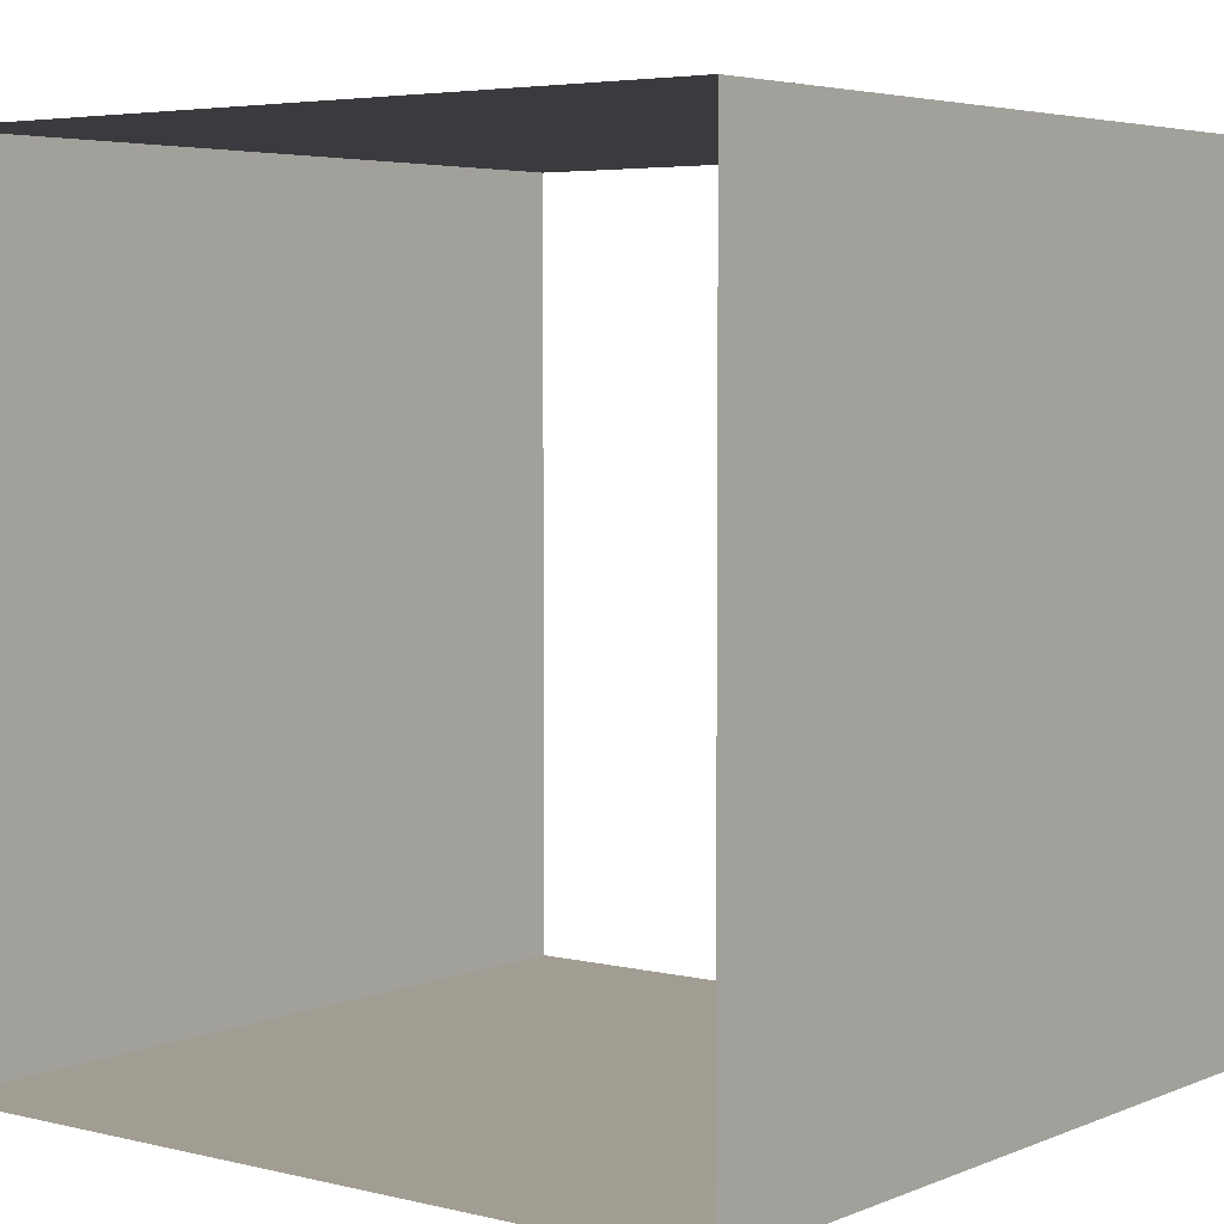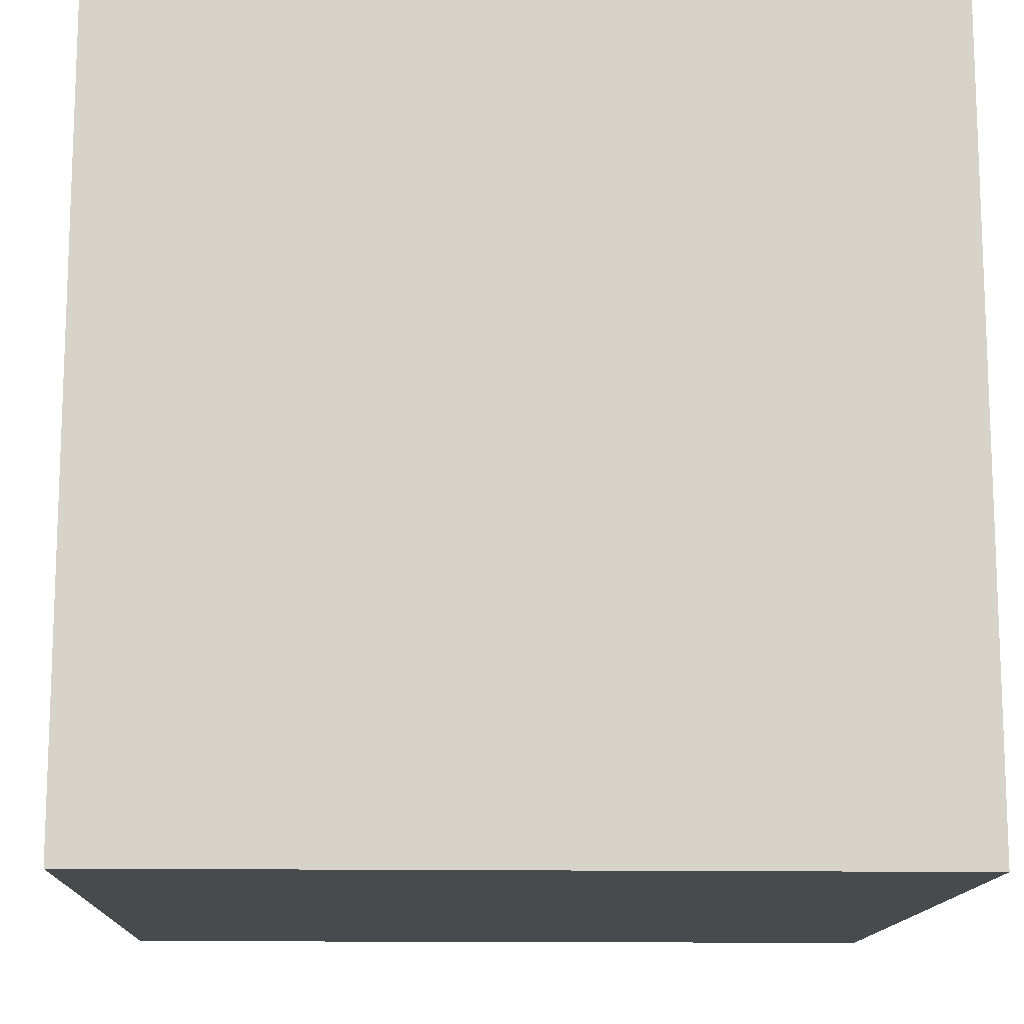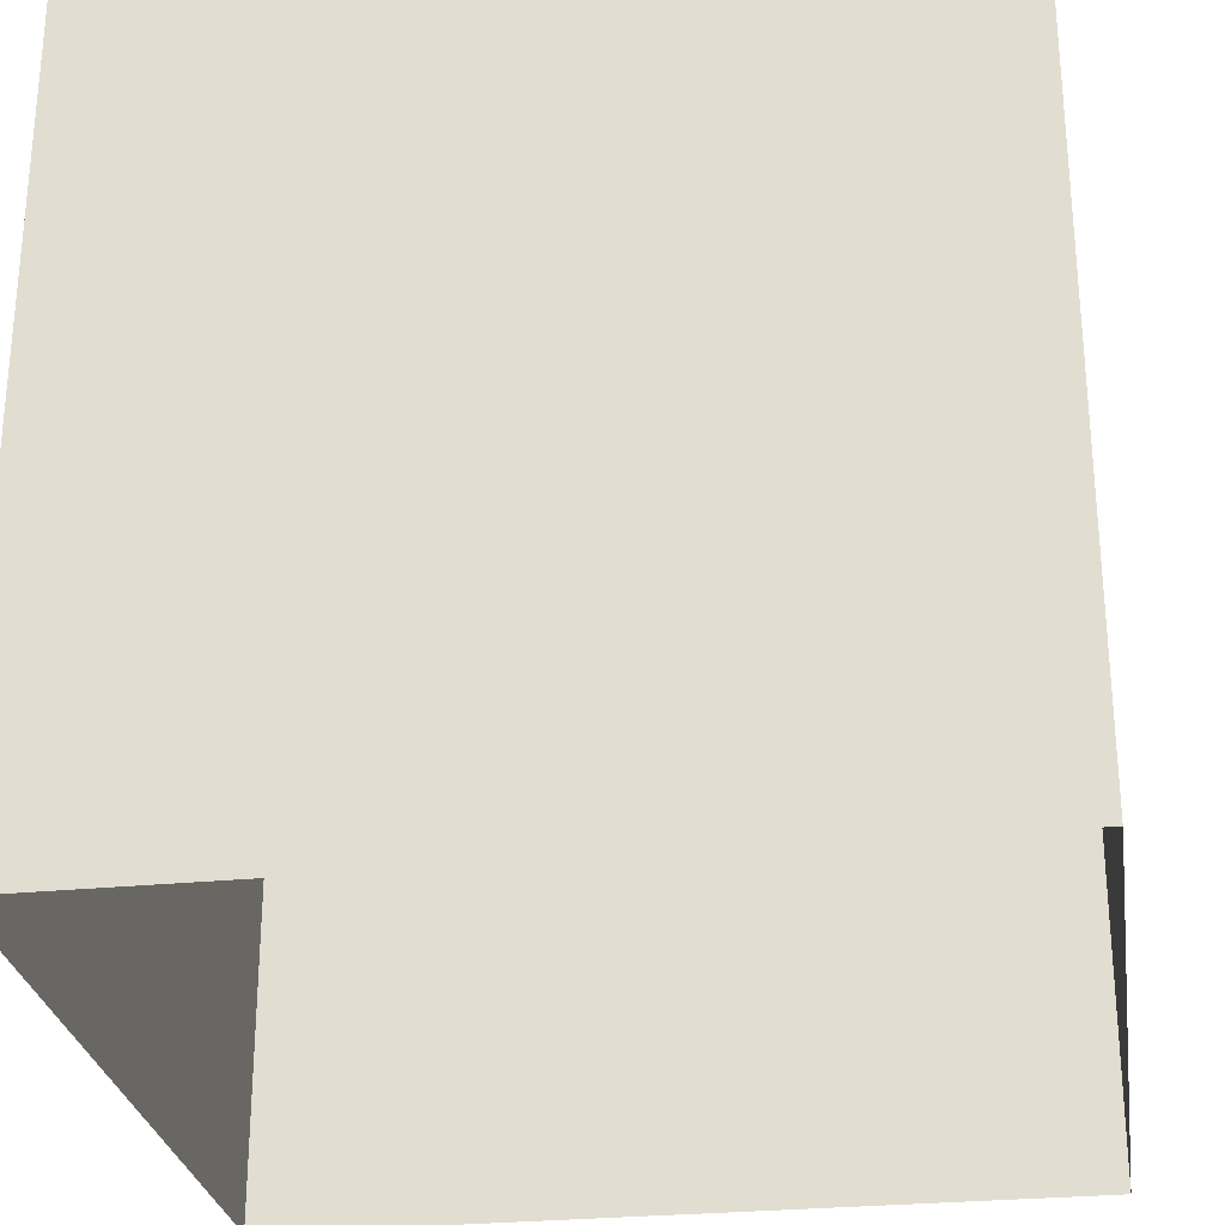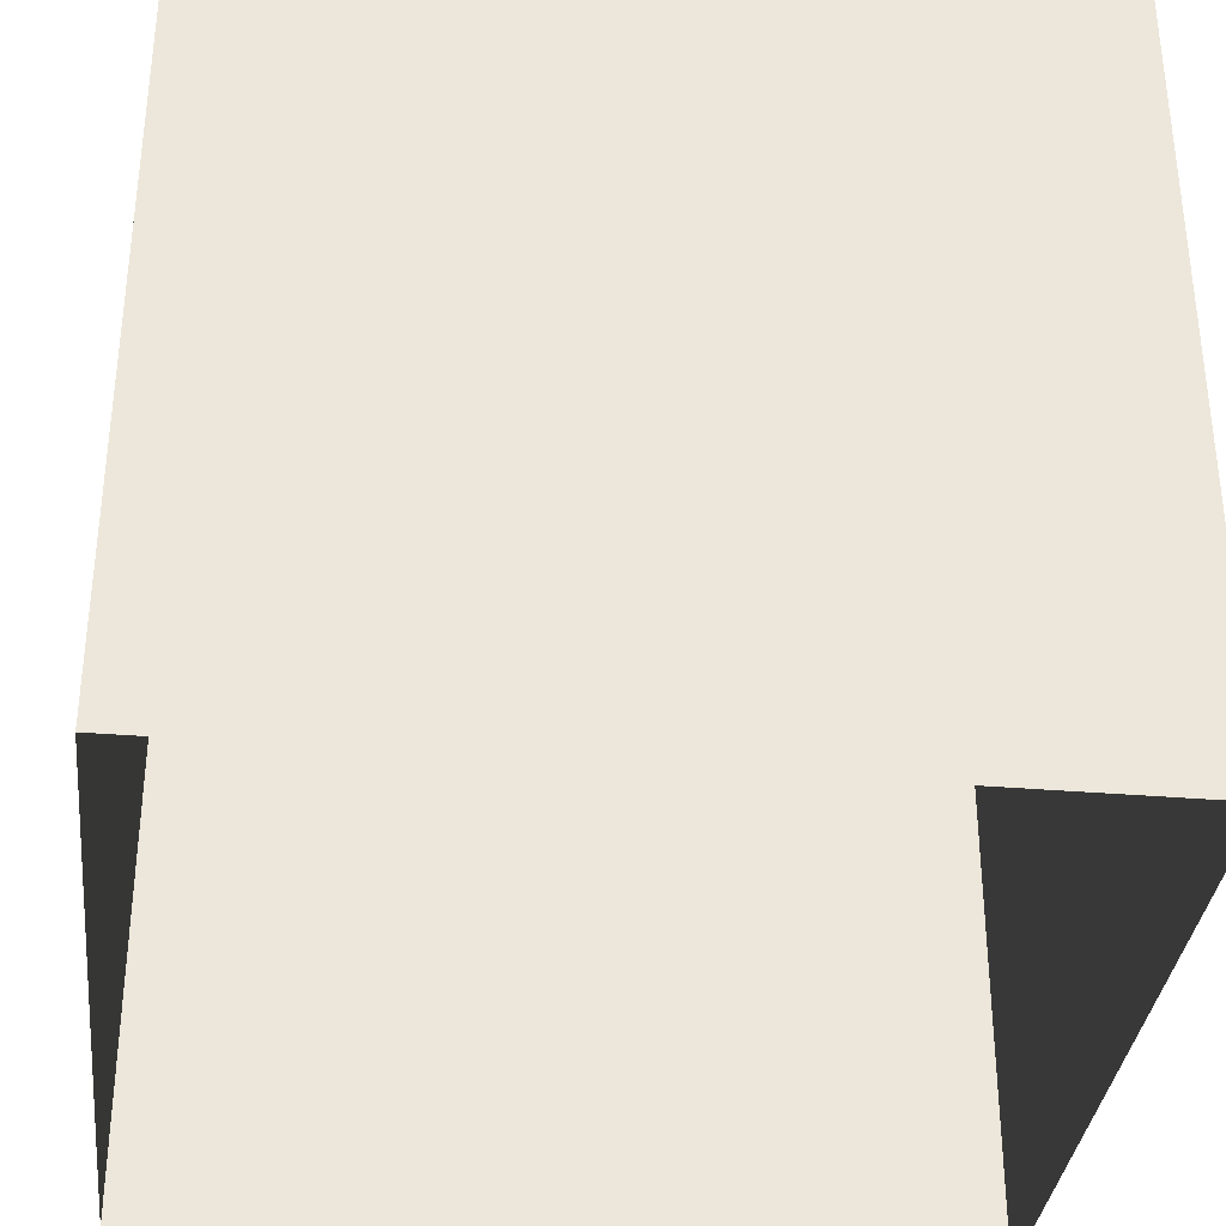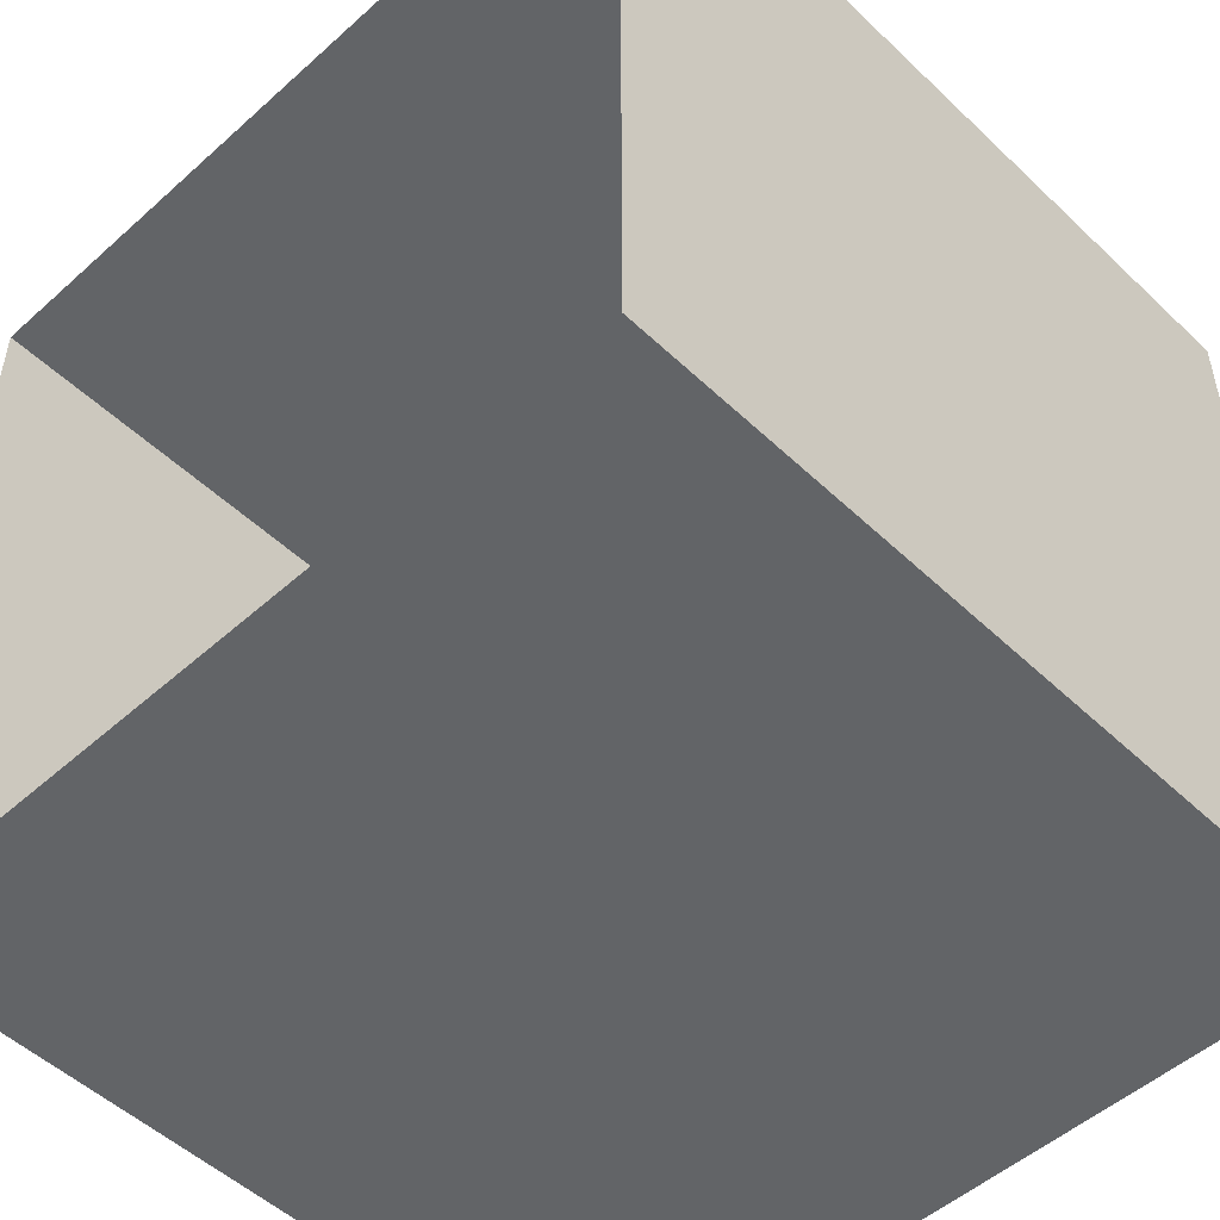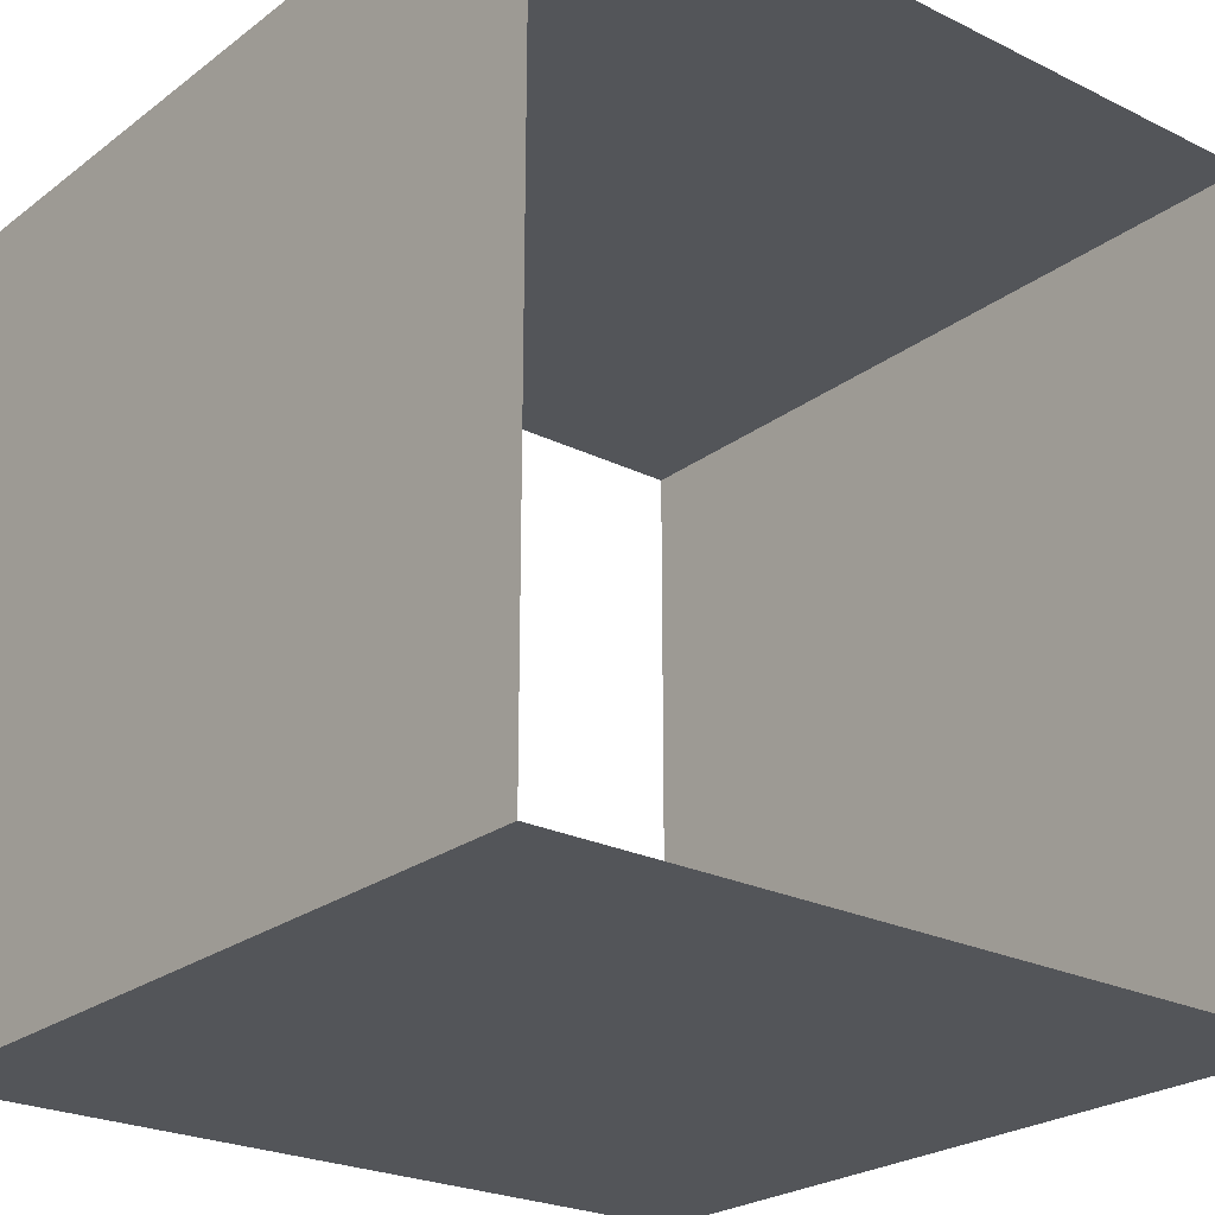
<metadata>
{"format":"obj","ext":"obj","renderer":"f3d","projection":"perspective","resolution":1024,"background":"white","views":[{"elev":4.6,"azim":37.9,"up":"+Z"},{"elev":-13.4,"azim":-92.1,"up":"+Z"},{"elev":-27.9,"azim":-81.4,"up":"+Y"},{"elev":-34.6,"azim":173.6,"up":"+Y"},{"elev":-51.1,"azim":-135.8,"up":"+Z"},{"elev":-24.1,"azim":140.8,"up":"+Z"}]}
</metadata>
<code>
v -2 4 2
v 2 4 2
v 2 4 -2
v -2 4 -2
v -2 0 2
v 2 0 2
v -2 0 -2
v 2 0 -2
f 2 1 5 6
f 3 2 6 8
f 3 8 7 4
f 4 7 5 1

</code>
